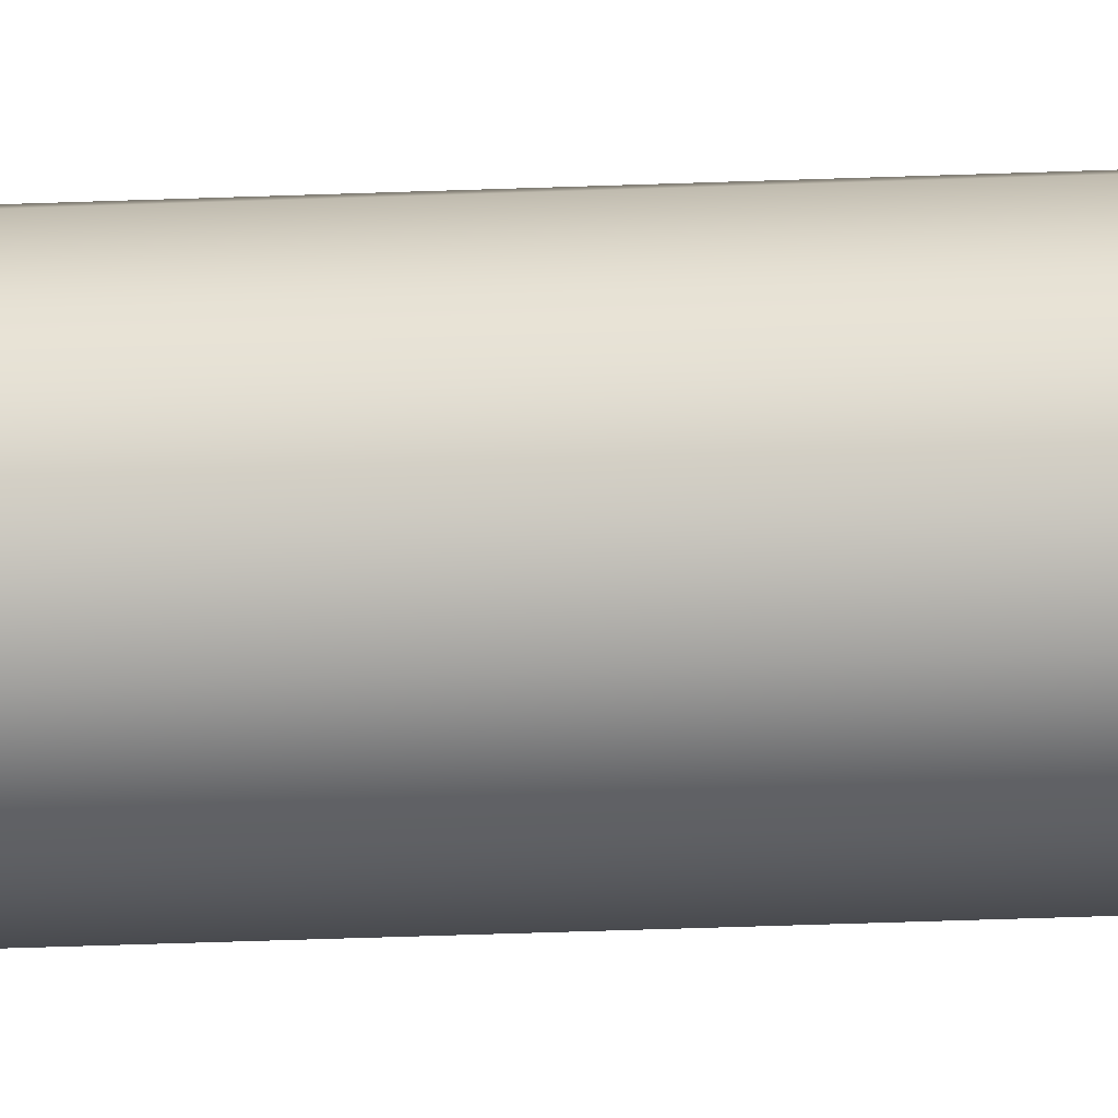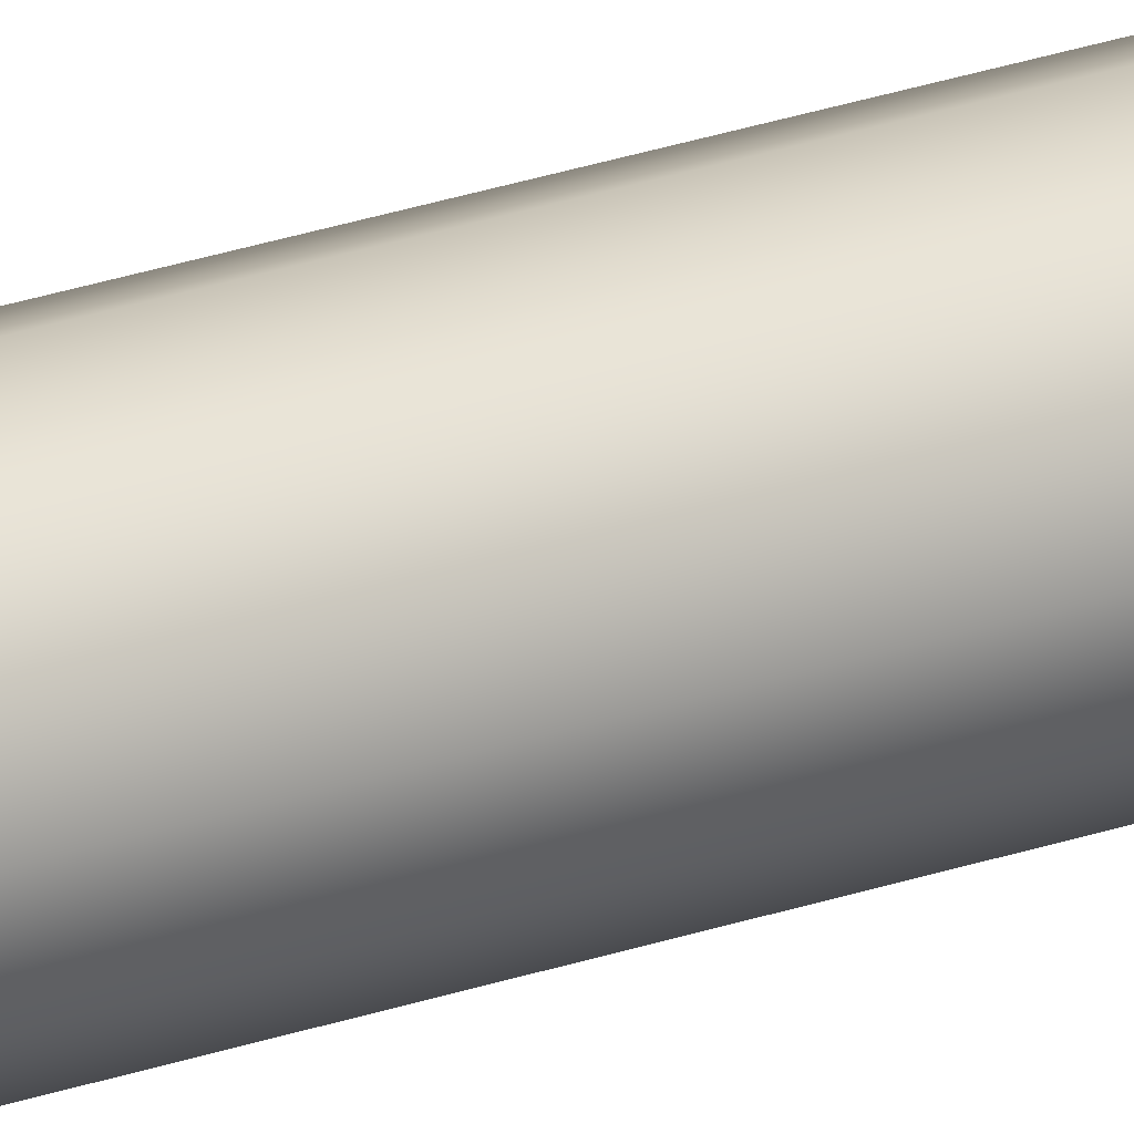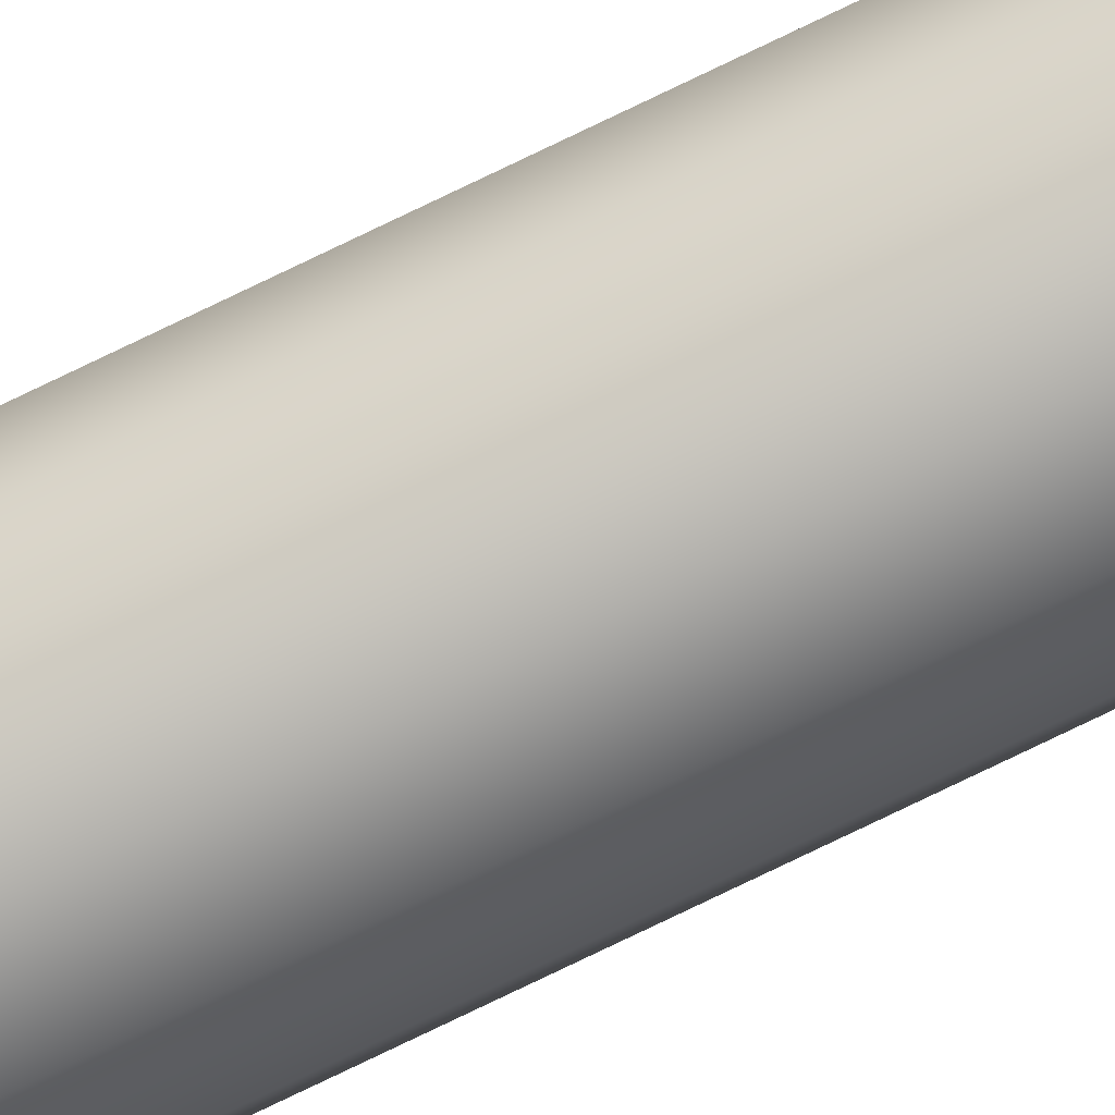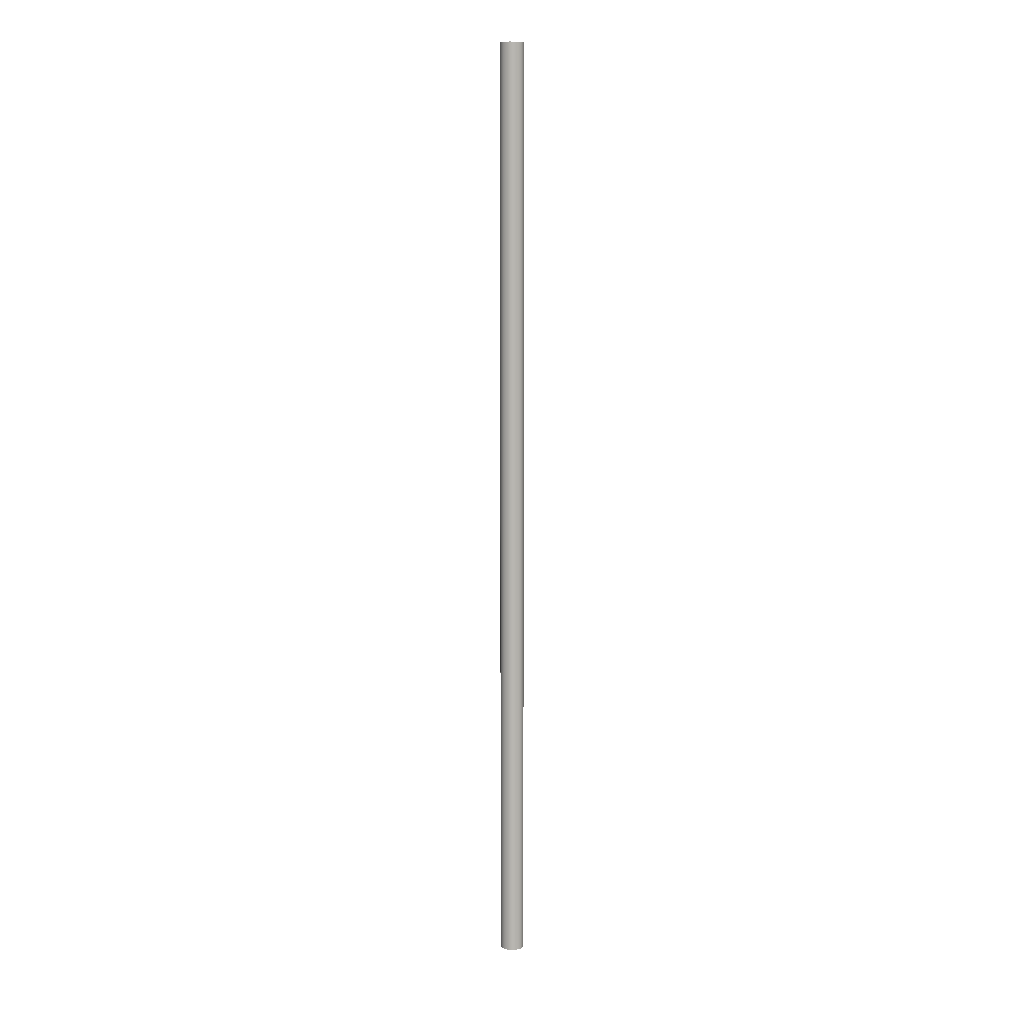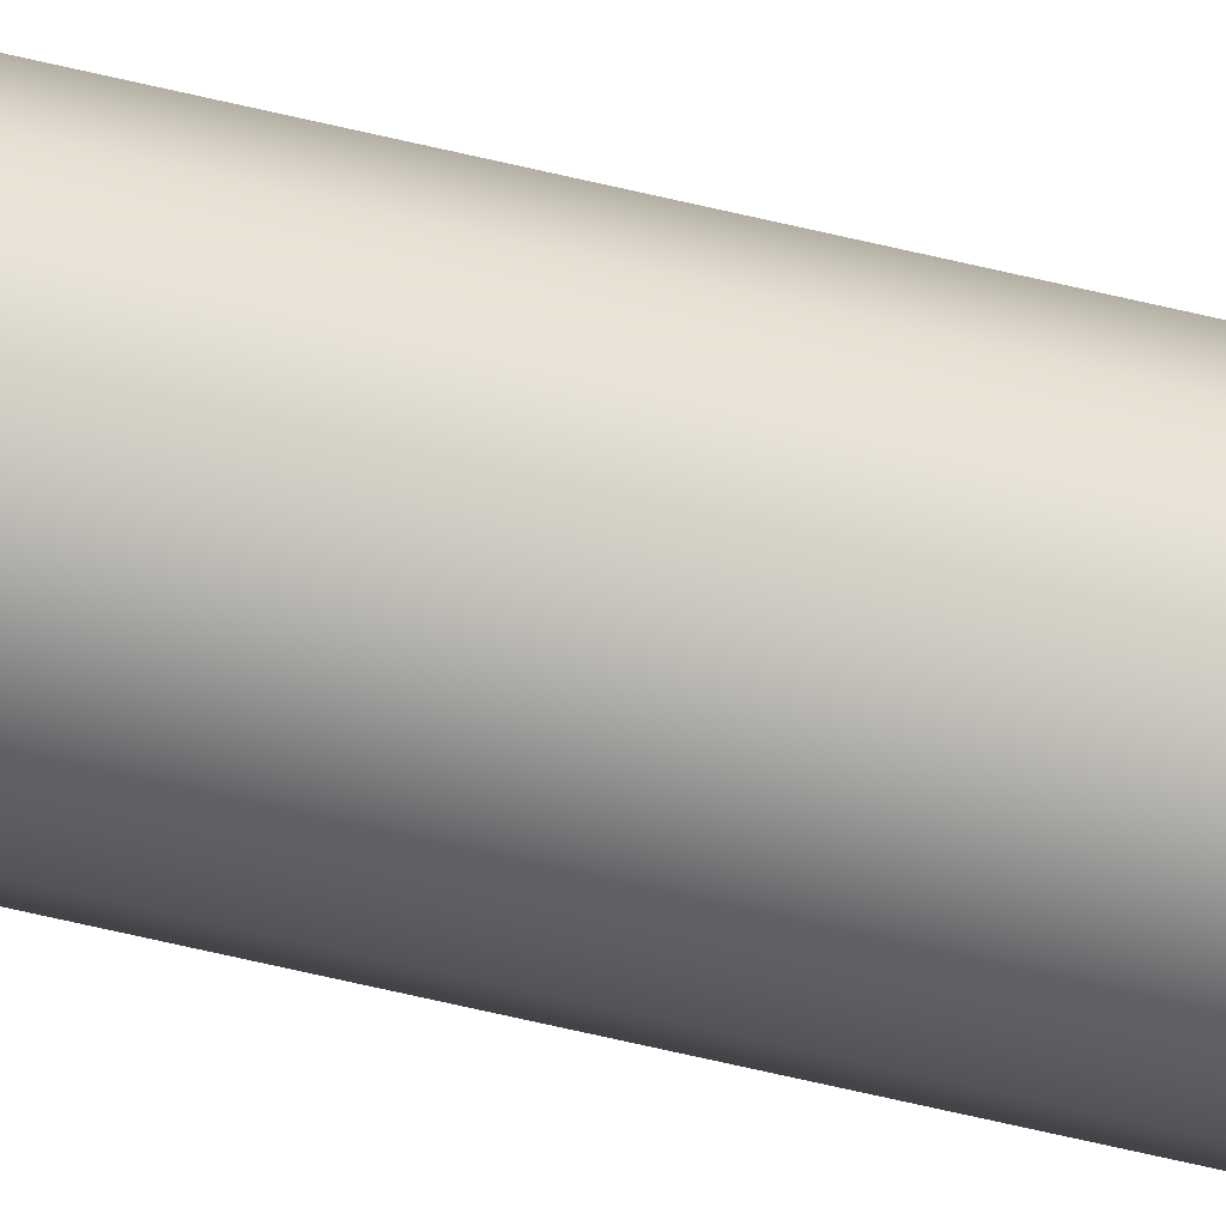
<metadata>
{"format":"obj","ext":"obj","renderer":"f3d","projection":"perspective","resolution":1024,"background":"white","views":[{"elev":-13.2,"azim":97.5,"up":"+Z"},{"elev":19.7,"azim":54.1,"up":"+Z"},{"elev":-78.0,"azim":-64.3,"up":"+Z"},{"elev":8.8,"azim":-136.8,"up":"+Y"},{"elev":-52.0,"azim":-105.4,"up":"+Z"}]}
</metadata>
<code>
v -0.46 38 5.633e-17
v -0.3984 38 0.23
v -0.23 38 0.3984
v 2.817e-17 38 0.46
v 0.23 38 0.3984
v 0.3984 38 0.23
v 0.46 38 0
v 0.3984 38 -0.23
v 0.23 38 -0.3984
v 2.817e-17 38 -0.46
v -0.23 38 -0.3984
v -0.3984 38 -0.23
v -0.46 0 5.633e-17
v -0.3984 0 -0.23
v -0.23 0 -0.3984
v 2.817e-17 0 -0.46
v 0.23 0 -0.3984
v 0.3984 0 -0.23
v 0.46 0 0
v 0.3984 0 0.23
v 0.23 0 0.3984
v 2.817e-17 0 0.46
v -0.23 0 0.3984
v -0.3984 0 0.23
v -0.5 38 6.123e-17
v -0.433 38 -0.25
v -0.25 38 -0.433
v 3.062e-17 38 -0.5
v 0.25 38 -0.433
v 0.433 38 -0.25
v 0.5 38 0
v 0.433 38 0.25
v 0.25 38 0.433
v 3.062e-17 38 0.5
v -0.25 38 0.433
v -0.433 38 0.25
v -0.5 0 6.123e-17
v -0.433 0 0.25
v -0.25 0 0.433
v 3.062e-17 0 0.5
v 0.25 0 0.433
v 0.433 0 0.25
v 0.5 0 0
v 0.433 0 -0.25
v 0.25 0 -0.433
v 3.062e-17 0 -0.5
v -0.25 0 -0.433
v -0.433 0 -0.25
g face 0
f 2 24 1
f 1 24 13
f 1 13 12
f 12 13 14
f 12 14 11
f 11 14 15
f 11 15 10
f 10 15 16
f 10 16 9
f 9 16 17
f 9 17 8
f 8 17 18
f 8 18 7
f 7 18 19
f 7 19 6
f 6 19 20
f 6 20 5
f 5 20 21
f 5 21 4
f 4 21 22
f 4 22 3
f 3 22 23
f 3 23 2
f 2 23 24
g face 1
f 26 48 25
f 25 48 37
f 25 37 36
f 36 37 38
f 36 38 35
f 35 38 39
f 35 39 34
f 34 39 40
f 34 40 33
f 33 40 41
f 33 41 32
f 32 41 42
f 32 42 31
f 31 42 43
f 31 43 30
f 30 43 44
f 30 44 29
f 29 44 45
f 29 45 28
f 28 45 46
f 28 46 27
f 27 46 47
f 27 47 26
f 26 47 48
g face 2
f 2 1 25
f 25 1 12
f 25 12 26
f 26 12 11
f 26 11 27
f 27 11 10
f 27 10 28
f 28 10 29
f 29 10 9
f 29 9 30
f 30 9 8
f 30 8 31
f 31 8 7
f 31 7 32
f 32 7 6
f 32 6 5
f 32 5 33
f 33 5 4
f 33 4 34
f 34 4 35
f 35 4 3
f 35 3 36
f 36 3 2
f 36 2 25
g face 3
f 24 38 13
f 13 38 37
f 13 37 14
f 14 37 48
f 14 48 15
f 15 48 47
f 15 47 16
f 16 47 46
f 16 46 45
f 24 23 38
f 38 23 39
f 39 23 22
f 39 22 40
f 40 22 41
f 41 22 21
f 41 21 42
f 42 21 20
f 42 20 43
f 43 20 19
f 43 19 18
f 43 18 44
f 44 18 17
f 44 17 45
f 45 17 16
g halfedge 0 edge 0
l 1 2 3 4 5 6 7 8 9 10 11 12 1
g halfedge 1 edge 0
l 1 12 11 10 9 8 7 6 5 4 3 2 1
g halfedge 2 edge 1
l 13 14 15 16 17 18 19 20 21 22 23 24 13
g halfedge 3 edge 1
l 13 24 23 22 21 20 19 18 17 16 15 14 13
g halfedge 4 edge 2
l 25 26 27 28 29 30 31 32 33 34 35 36 25
g halfedge 5 edge 2
l 25 36 35 34 33 32 31 30 29 28 27 26 25
g halfedge 6 edge 3
l 37 38 39 40 41 42 43 44 45 46 47 48 37
g halfedge 7 edge 3
l 37 48 47 46 45 44 43 42 41 40 39 38 37
g vertex 0
p 1
g vertex 1
p 13
g vertex 2
p 25
g vertex 3
p 37

</code>
